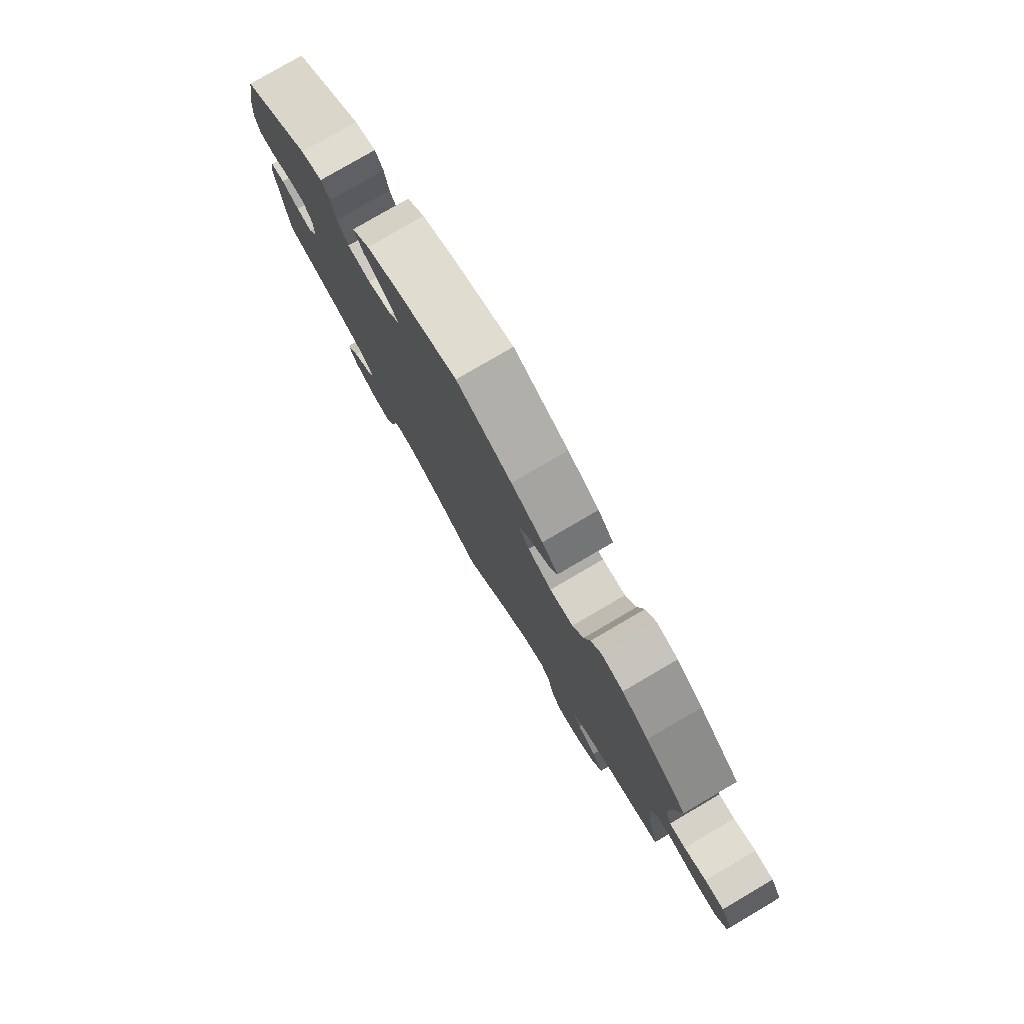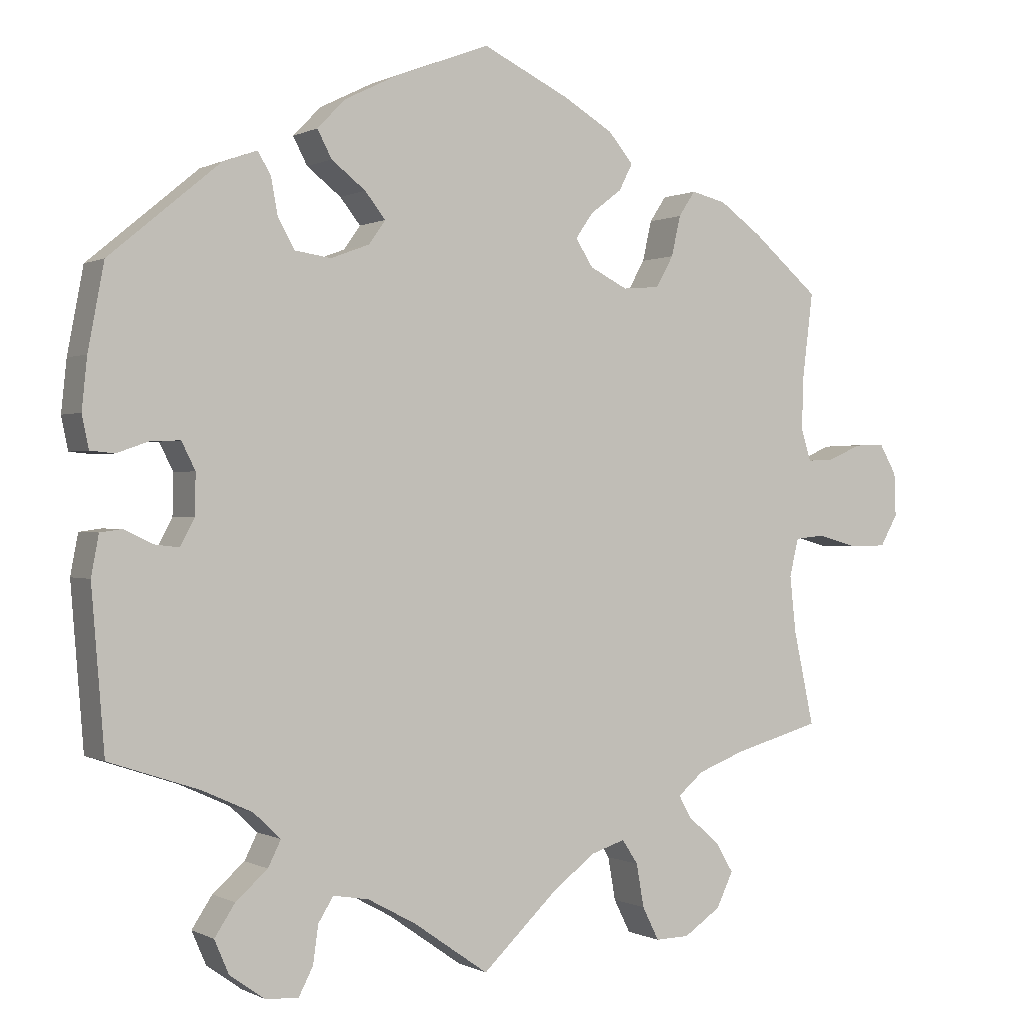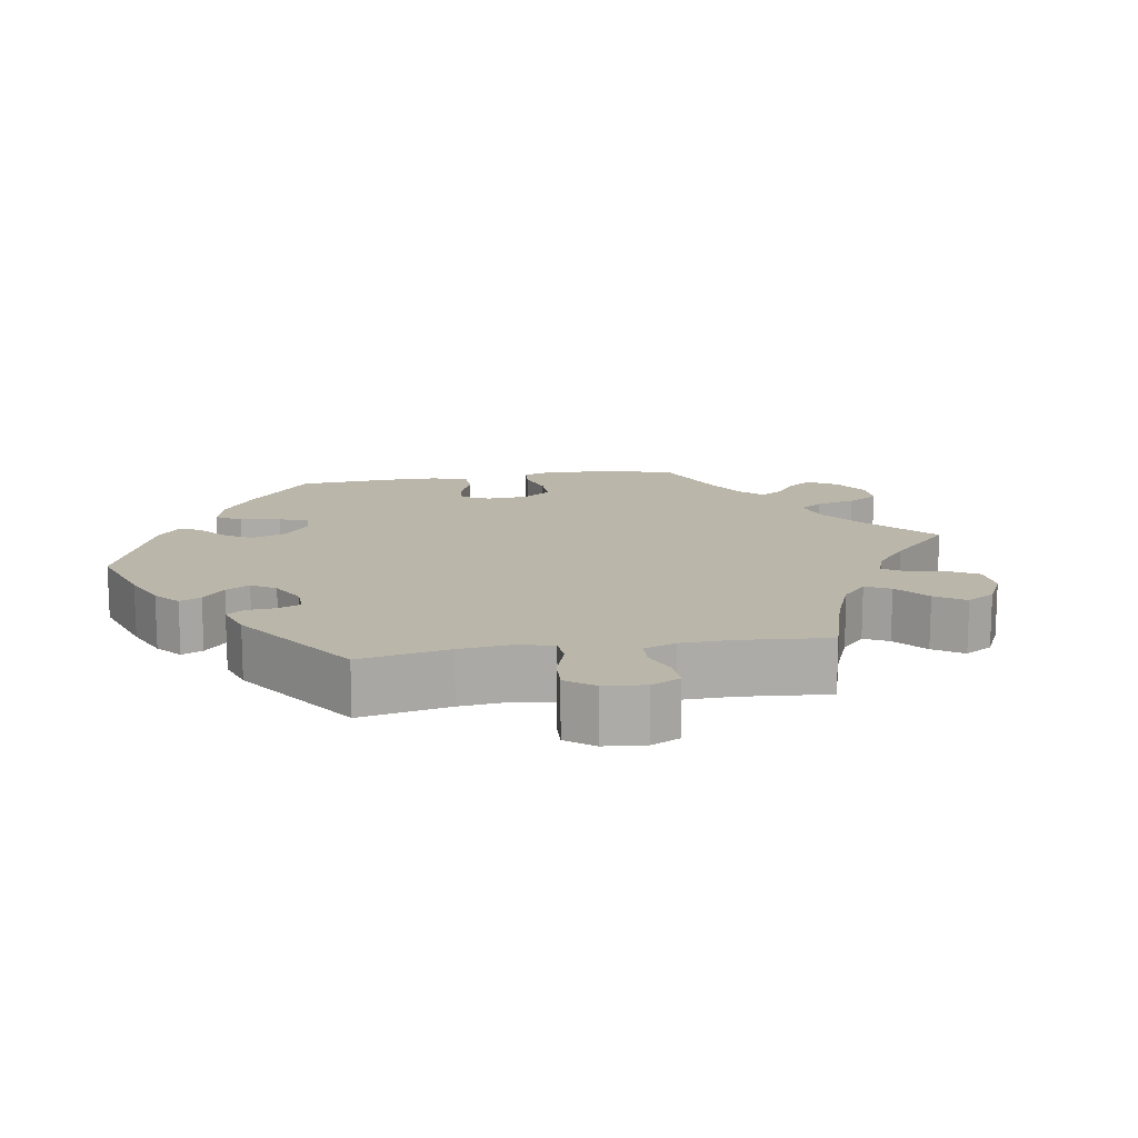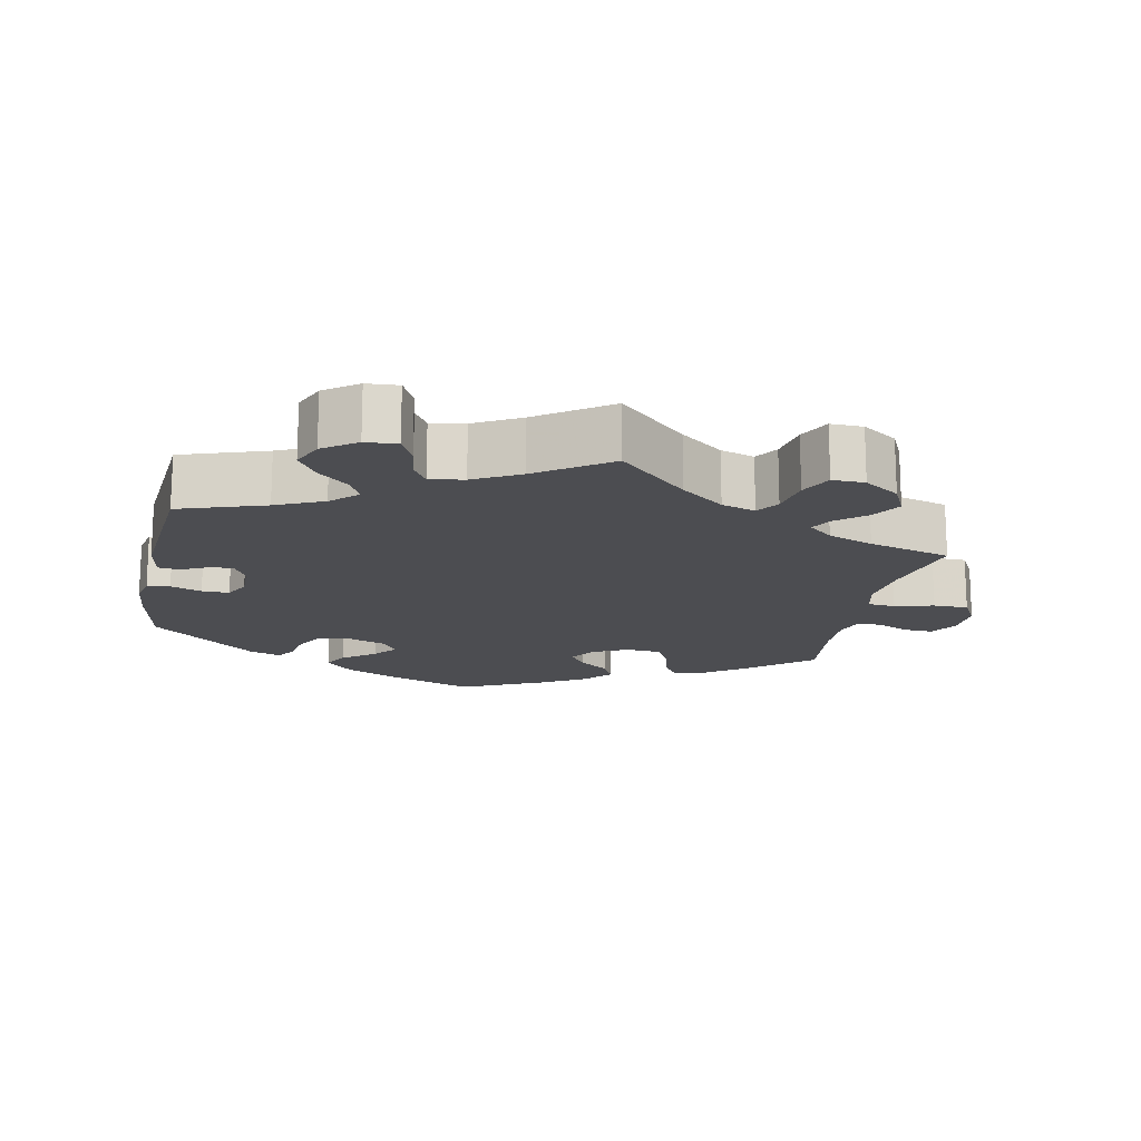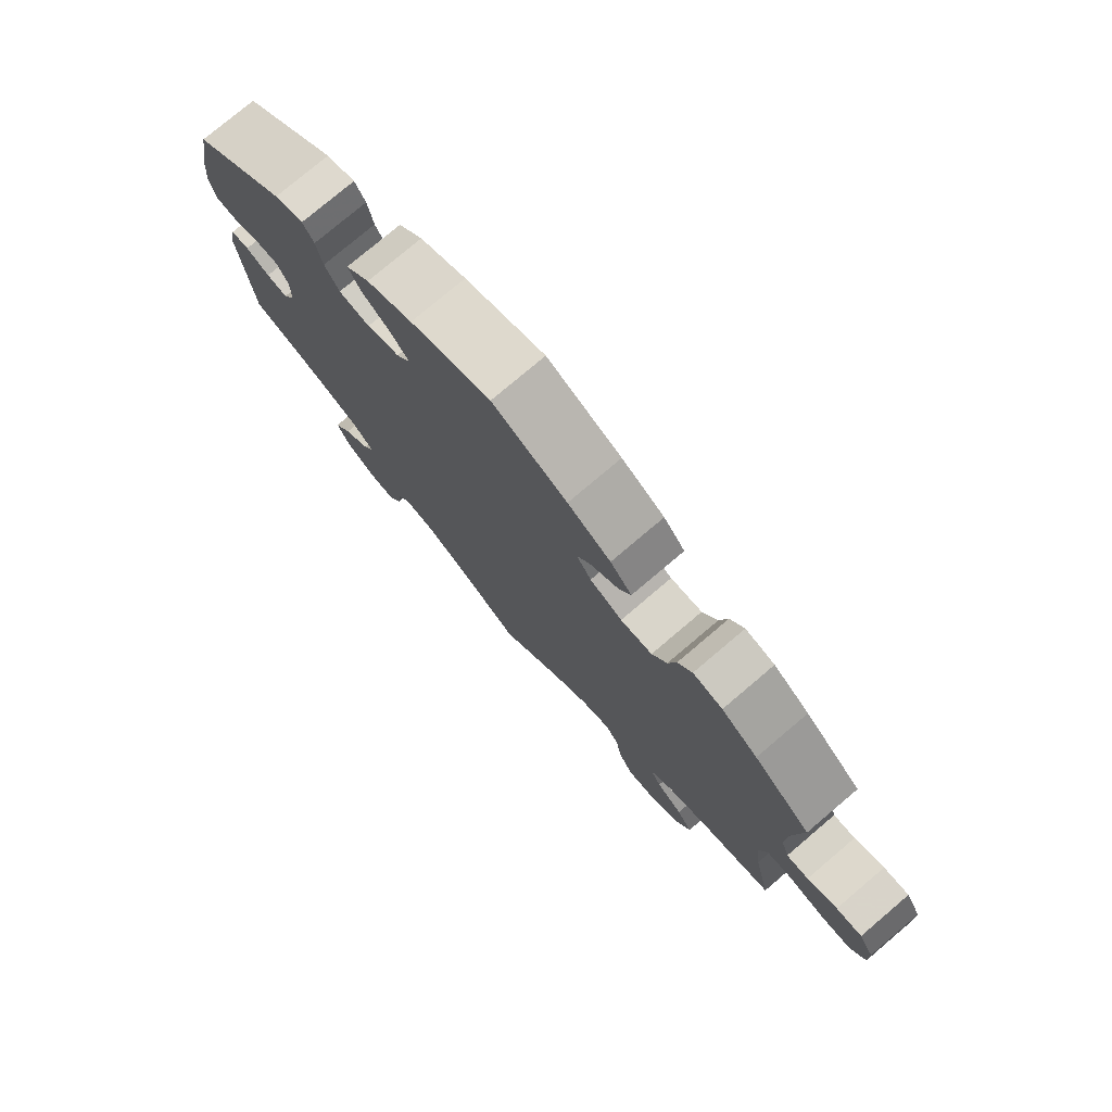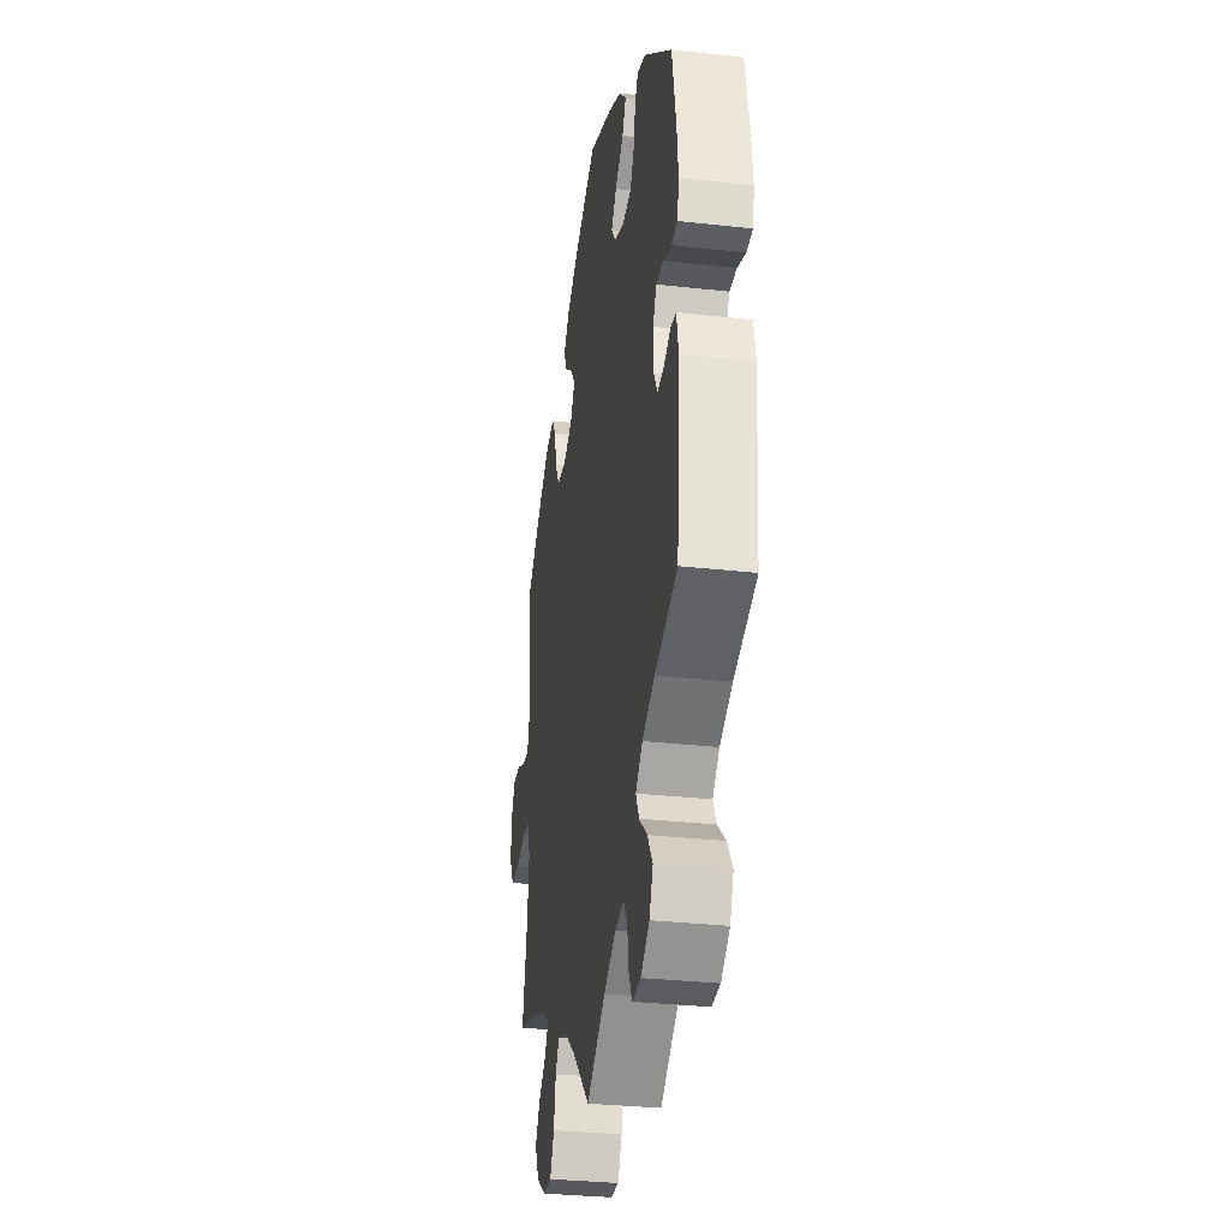
<metadata>
{"format":"obj","ext":"obj","renderer":"f3d","projection":"perspective","resolution":1024,"background":"white","views":[{"elev":79.3,"azim":-120.3,"up":"+Z"},{"elev":0.2,"azim":150.5,"up":"+Z"},{"elev":13.9,"azim":140.7,"up":"+Y"},{"elev":-16.1,"azim":168.4,"up":"+Y"},{"elev":77.1,"azim":-130.3,"up":"+Z"},{"elev":-31.0,"azim":80.9,"up":"+Z"}]}
</metadata>
<code>
v 0.123 0.07 0.531
v 0.194 0.07 0.496
v 0.231 0.07 0.458
v 0.212 0.07 0.422
v 0.167 0.07 0.387
v 0.14 0.07 0.353
v 0.162 0.07 0.322
v 0.213 0.07 0.303
v 0.261 0.07 0.31
v 0.283 0.07 0.349
v 0.292 0.07 0.398
v 0.309 0.07 0.426
v 0.354 0.07 0.41
v 0.5 0.07 0.289
v 0.521 0.07 0.178
v 0.528 0.07 0.111
v 0.519 0.07 0.068
v 0.487 0.07 0.065
v 0.444 0.07 0.08
v 0.406 0.07 0.081
v 0.388 0.07 0.045
v 0.389 0.07 -0.009
v 0.408 0.07 -0.044
v 0.441 0.07 -0.04
v 0.478 0.07 -0.022
v 0.507 0.07 -0.026
v 0.517 0.07 -0.079
v 0.5 0.07 -0.289
v 0.381 0.07 -0.329
v 0.315 0.07 -0.359
v 0.279 0.07 -0.393
v 0.296 0.07 -0.427
v 0.338 0.07 -0.464
v 0.365 0.07 -0.505
v 0.346 0.07 -0.549
v 0.3 0.07 -0.582
v 0.256 0.07 -0.585
v 0.237 0.07 -0.548
v 0.23 0.07 -0.498
v 0.21 0.07 -0.466
v 0.163 0.07 -0.474
v 0.099 0.07 -0.509
v 0 0.07 -0.578
v -0.095 0.07 -0.488
v -0.155 0.07 -0.441
v -0.202 0.07 -0.426
v -0.223 0.07 -0.458
v -0.233 0.07 -0.515
v -0.255 0.07 -0.559
v -0.3 0.07 -0.558
v -0.349 0.07 -0.525
v -0.371 0.07 -0.479
v -0.347 0.07 -0.439
v -0.306 0.07 -0.404
v -0.289 0.07 -0.374
v -0.323 0.07 -0.345
v -0.386 0.07 -0.321
v -0.501 0.07 -0.289
v -0.474 0.07 -0.164
v -0.466 0.07 -0.09
v -0.478 0.07 -0.04
v -0.517 0.07 -0.036
v -0.571 0.07 -0.051
v -0.62 0.07 -0.05
v -0.643 0.07 -0.009
v -0.641 0.07 0.048
v -0.618 0.07 0.088
v -0.578 0.07 0.086
v -0.532 0.07 0.066
v -0.498 0.07 0.065
v -0.485 0.07 0.107
v -0.487 0.07 0.175
v -0.501 0.07 0.289
v -0.413 0.07 0.364
v -0.357 0.07 0.404
v -0.311 0.07 0.415
v -0.289 0.07 0.382
v -0.277 0.07 0.329
v -0.254 0.07 0.288
v -0.205 0.07 0.284
v -0.155 0.07 0.309
v -0.132 0.07 0.345
v -0.155 0.07 0.378
v -0.197 0.07 0.41
v -0.215 0.07 0.445
v -0.182 0.07 0.484
v -0.116 0.07 0.523
v -0.001 0.07 0.578
v 0.123 0 0.531
v 0.194 0 0.496
v 0.231 0 0.458
v 0.212 0 0.422
v 0.167 0 0.387
v 0.14 0 0.353
v 0.162 0 0.322
v 0.213 0 0.303
v 0.261 0 0.31
v 0.283 0 0.349
v 0.292 0 0.398
v 0.309 0 0.426
v 0.354 0 0.41
v 0.5 0 0.289
v 0.521 0 0.178
v 0.528 0 0.111
v 0.519 0 0.068
v 0.487 0 0.065
v 0.444 0 0.08
v 0.406 0 0.081
v 0.388 0 0.045
v 0.389 0 -0.009
v 0.408 0 -0.044
v 0.441 0 -0.04
v 0.478 0 -0.022
v 0.507 0 -0.026
v 0.517 0 -0.079
v 0.5 0 -0.289
v 0.381 0 -0.329
v 0.315 0 -0.359
v 0.279 0 -0.393
v 0.296 0 -0.427
v 0.338 0 -0.464
v 0.365 0 -0.505
v 0.346 0 -0.549
v 0.3 0 -0.582
v 0.256 0 -0.585
v 0.237 0 -0.548
v 0.23 0 -0.498
v 0.21 0 -0.466
v 0.163 0 -0.474
v 0.099 0 -0.509
v 0 0 -0.578
v -0.095 0 -0.488
v -0.155 0 -0.441
v -0.202 0 -0.426
v -0.223 0 -0.458
v -0.233 0 -0.515
v -0.255 0 -0.559
v -0.3 0 -0.558
v -0.349 0 -0.525
v -0.371 0 -0.479
v -0.347 0 -0.439
v -0.306 0 -0.404
v -0.289 0 -0.374
v -0.323 0 -0.345
v -0.386 0 -0.321
v -0.501 0 -0.289
v -0.474 0 -0.164
v -0.466 0 -0.09
v -0.478 0 -0.04
v -0.517 0 -0.036
v -0.571 0 -0.051
v -0.62 0 -0.05
v -0.643 0 -0.009
v -0.641 0 0.048
v -0.618 0 0.088
v -0.578 0 0.086
v -0.532 0 0.066
v -0.498 0 0.065
v -0.485 0 0.107
v -0.487 0 0.175
v -0.501 0 0.289
v -0.413 0 0.364
v -0.357 0 0.404
v -0.311 0 0.415
v -0.289 0 0.382
v -0.277 0 0.329
v -0.254 0 0.288
v -0.205 0 0.284
v -0.155 0 0.309
v -0.132 0 0.345
v -0.155 0 0.378
v -0.197 0 0.41
v -0.215 0 0.445
v -0.182 0 0.484
v -0.116 0 0.523
v -0.001 0 0.578
f 83 84 85 86
f 82 83 86 87
f 75 76 77 78
f 75 78 79
f 72 73 74 75
f 71 72 75 79
f 70 71 79 80
f 66 67 68 69
f 66 69 70
f 65 66 70
f 62 63 64 65
f 61 62 65 70
f 60 61 70 80
f 57 58 59
f 56 57 59 60
f 55 56 60 80
f 51 52 53 54
f 51 54 55
f 50 51 55
f 47 48 49 50
f 46 47 50 55
f 45 46 55 80
f 42 43 44
f 41 42 44 45
f 40 41 45 80
f 36 37 38 39
f 32 33 34 35
f 31 32 35 36
f 26 27 28 29
f 24 25 26 29
f 23 24 29 30
f 22 23 30 31
f 16 17 18 19
f 16 19 20
f 15 16 20
f 14 15 20
f 13 14 20 21
f 10 11 12 13
f 9 10 13 21
f 2 3 4 5
f 2 5 6
f 1 2 6
f 82 87 88 1
f 39 40 80 81
f 31 36 39 81
f 8 9 21 22
f 7 8 22 31
f 6 7 31 81
f 1 6 81 82
f 174 173 172 171
f 175 174 171 170
f 166 165 164 163
f 167 166 163
f 163 162 161 160
f 167 163 160 159
f 168 167 159 158
f 157 156 155 154
f 158 157 154
f 158 154 153
f 153 152 151 150
f 158 153 150 149
f 168 158 149 148
f 147 146 145
f 148 147 145 144
f 168 148 144 143
f 142 141 140 139
f 143 142 139
f 143 139 138
f 138 137 136 135
f 143 138 135 134
f 168 143 134 133
f 132 131 130
f 133 132 130 129
f 168 133 129 128
f 127 126 125 124
f 123 122 121 120
f 124 123 120 119
f 117 116 115 114
f 117 114 113 112
f 118 117 112 111
f 119 118 111 110
f 107 106 105 104
f 108 107 104
f 108 104 103
f 108 103 102
f 109 108 102 101
f 101 100 99 98
f 109 101 98 97
f 93 92 91 90
f 94 93 90
f 94 90 89
f 89 176 175 170
f 169 168 128 127
f 169 127 124 119
f 110 109 97 96
f 119 110 96 95
f 169 119 95 94
f 170 169 94 89
f 1 89 90 2
f 2 90 91 3
f 3 91 92 4
f 4 92 93 5
f 5 93 94 6
f 6 94 95 7
f 7 95 96 8
f 8 96 97 9
f 9 97 98 10
f 10 98 99 11
f 11 99 100 12
f 12 100 101 13
f 13 101 102 14
f 14 102 103 15
f 15 103 104 16
f 16 104 105 17
f 17 105 106 18
f 18 106 107 19
f 19 107 108 20
f 20 108 109 21
f 21 109 110 22
f 22 110 111 23
f 23 111 112 24
f 24 112 113 25
f 25 113 114 26
f 26 114 115 27
f 27 115 116 28
f 28 116 117 29
f 29 117 118 30
f 30 118 119 31
f 31 119 120 32
f 32 120 121 33
f 33 121 122 34
f 34 122 123 35
f 35 123 124 36
f 36 124 125 37
f 37 125 126 38
f 38 126 127 39
f 39 127 128 40
f 40 128 129 41
f 41 129 130 42
f 42 130 131 43
f 43 131 132 44
f 44 132 133 45
f 45 133 134 46
f 46 134 135 47
f 47 135 136 48
f 48 136 137 49
f 49 137 138 50
f 50 138 139 51
f 51 139 140 52
f 52 140 141 53
f 53 141 142 54
f 54 142 143 55
f 55 143 144 56
f 56 144 145 57
f 57 145 146 58
f 58 146 147 59
f 59 147 148 60
f 60 148 149 61
f 61 149 150 62
f 62 150 151 63
f 63 151 152 64
f 64 152 153 65
f 65 153 154 66
f 66 154 155 67
f 67 155 156 68
f 68 156 157 69
f 69 157 158 70
f 70 158 159 71
f 71 159 160 72
f 72 160 161 73
f 73 161 162 74
f 74 162 163 75
f 75 163 164 76
f 76 164 165 77
f 77 165 166 78
f 78 166 167 79
f 79 167 168 80
f 80 168 169 81
f 81 169 170 82
f 82 170 171 83
f 83 171 172 84
f 84 172 173 85
f 85 173 174 86
f 86 174 175 87
f 87 175 176 88
f 88 176 89 1

</code>
